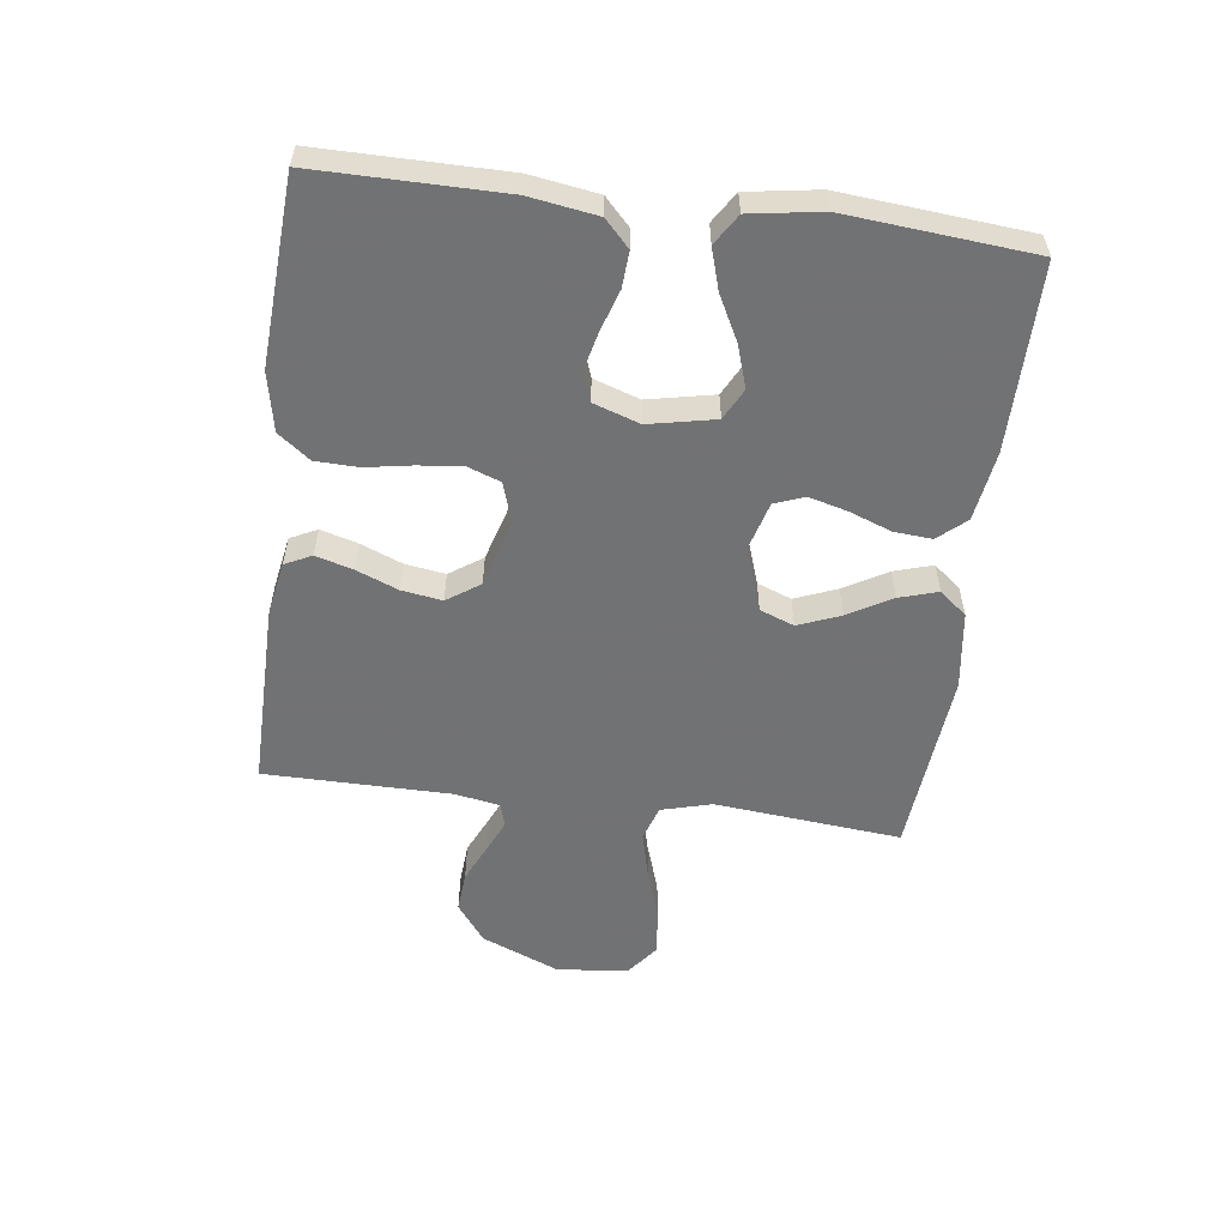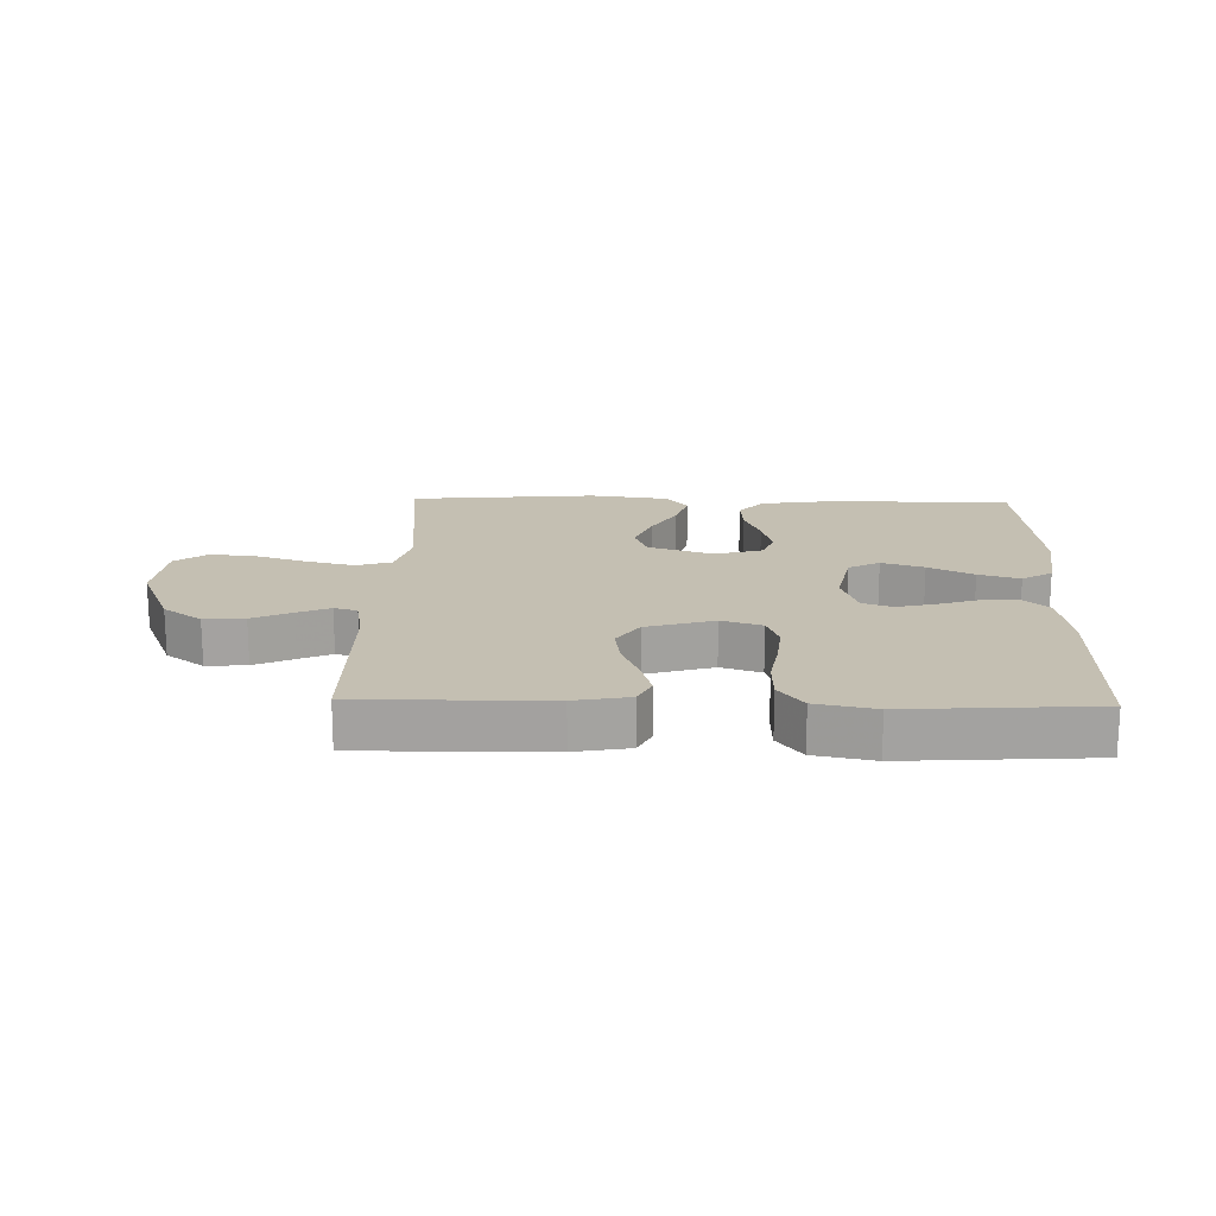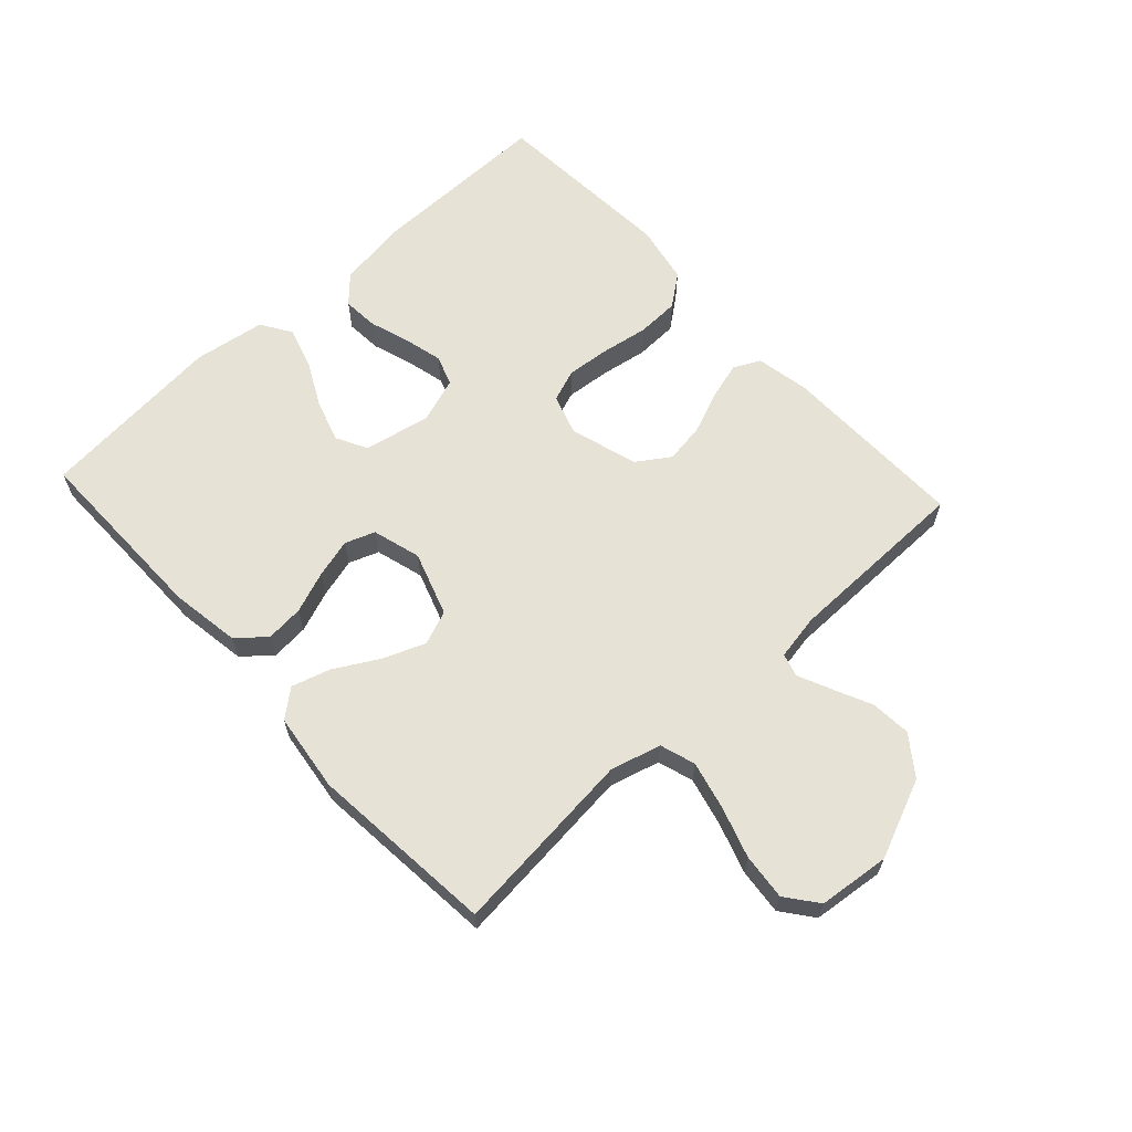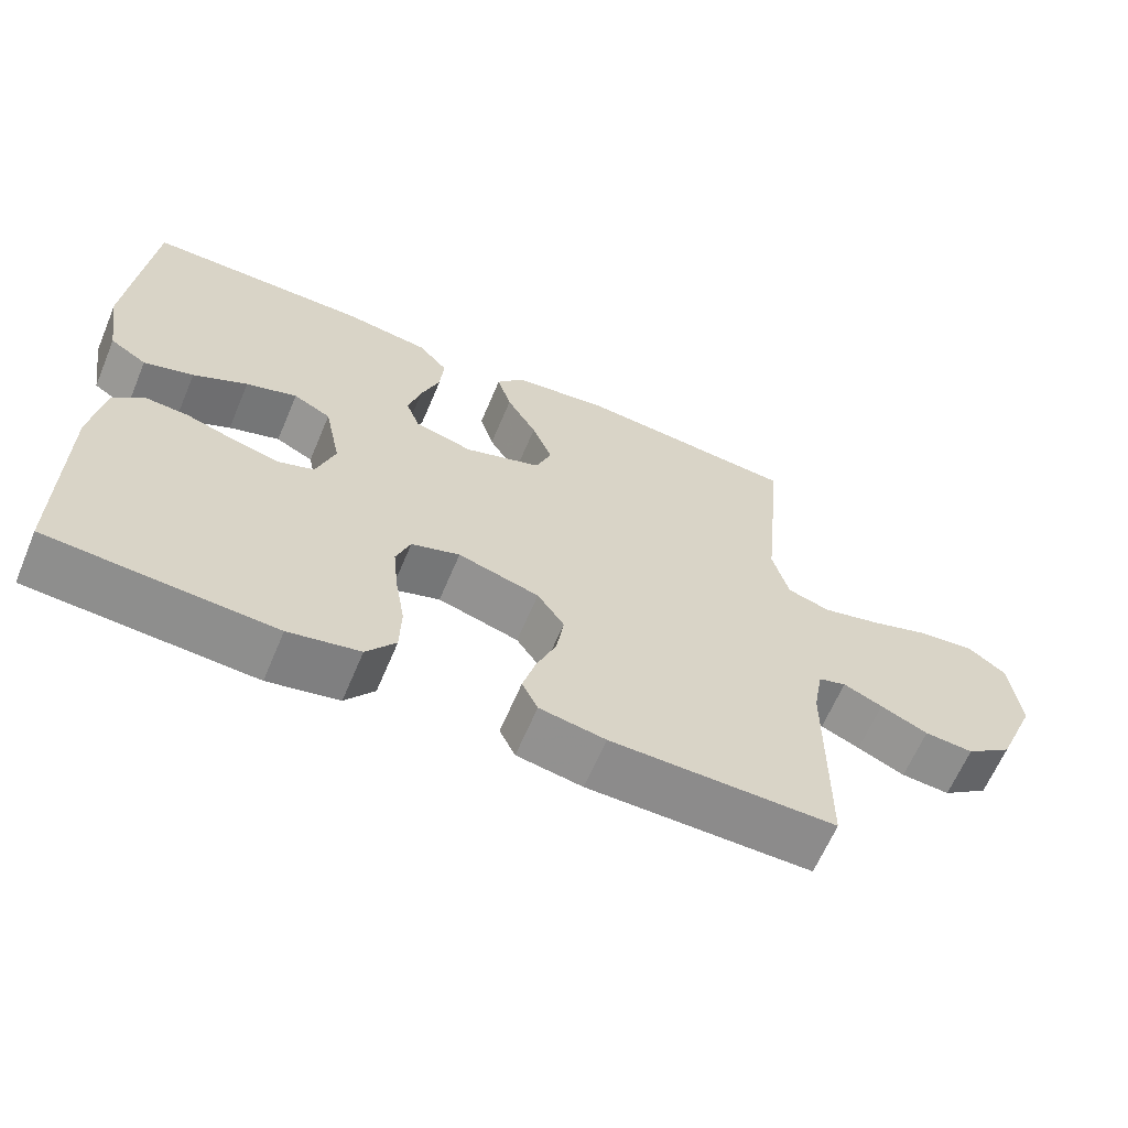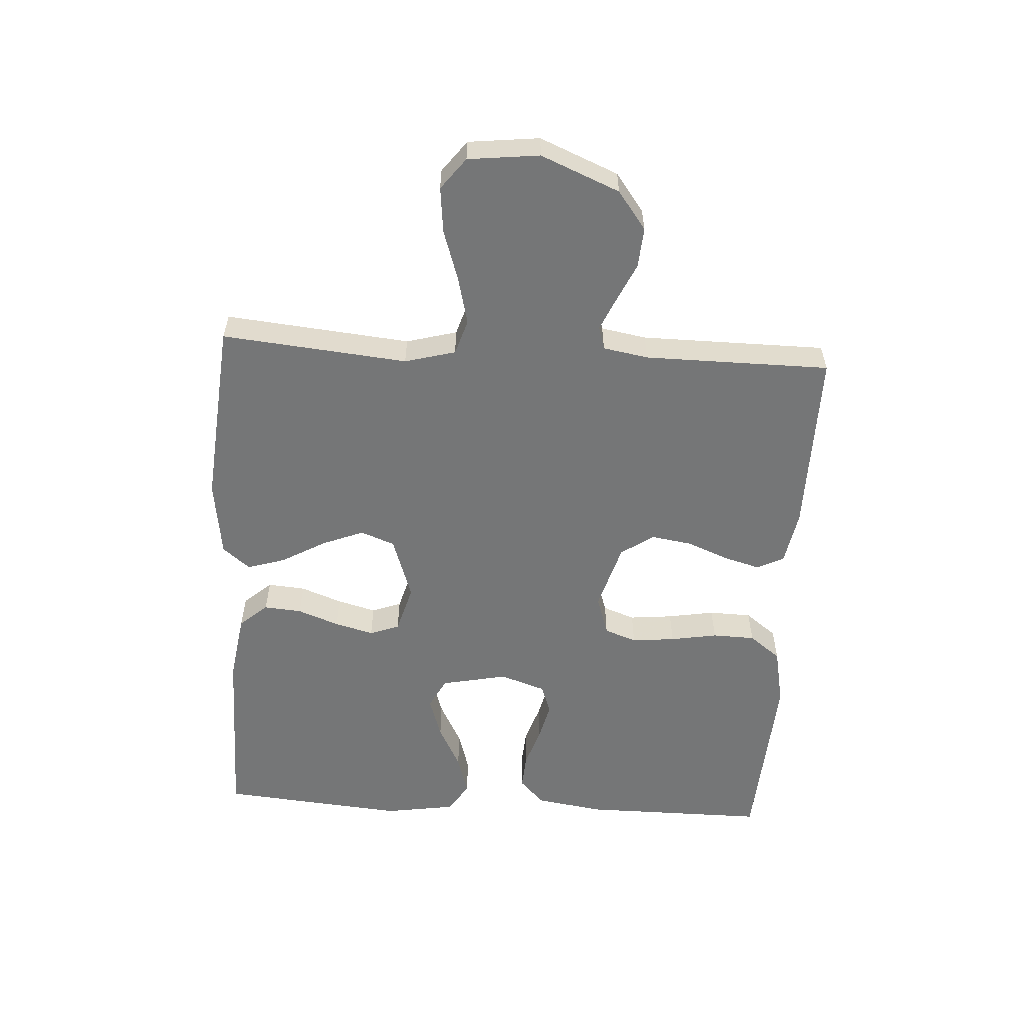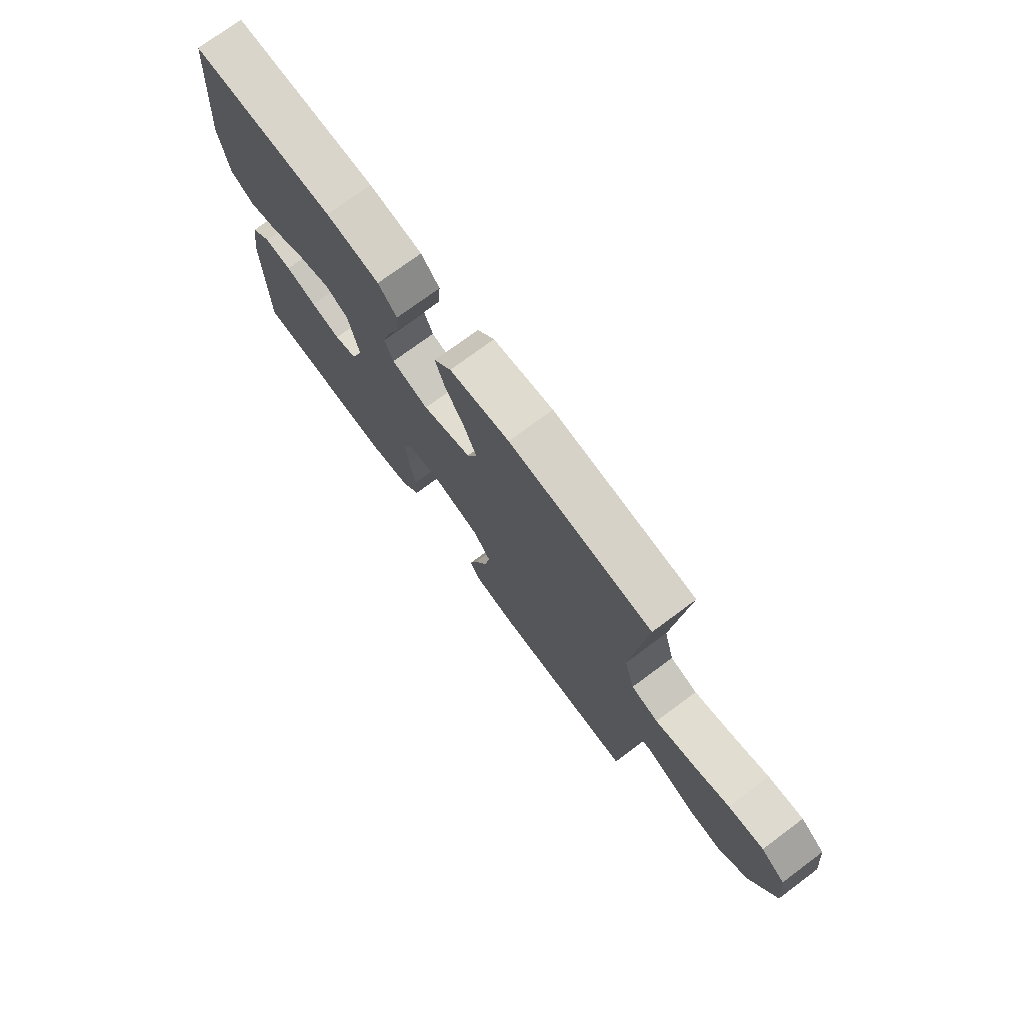
<metadata>
{"format":"obj","ext":"obj","renderer":"f3d","projection":"perspective","resolution":1024,"background":"white","views":[{"elev":-55.6,"azim":-97.3,"up":"+Y"},{"elev":17.6,"azim":-178.6,"up":"+Y"},{"elev":63.3,"azim":47.2,"up":"+Y"},{"elev":-63.8,"azim":-22.9,"up":"+Z"},{"elev":-56.7,"azim":86.6,"up":"+Y"},{"elev":74.4,"azim":53.4,"up":"+Z"}]}
</metadata>
<code>
v 0.5 0.07 -0.5
v 0.2 0.07 -0.497
v 0.112 0.07 -0.481
v 0.091 0.07 -0.438
v 0.108 0.07 -0.378
v 0.135 0.07 -0.311
v 0.145 0.07 -0.246
v 0.109 0.07 -0.193
v 0 0.07 -0.161
v -0.065 0.07 -0.182
v -0.084 0.07 -0.234
v -0.077 0.07 -0.304
v -0.064 0.07 -0.38
v -0.066 0.07 -0.449
v -0.105 0.07 -0.5
v -0.2 0.07 -0.519
v -0.5 0.07 -0.5
v -0.499 0.07 -0.2
v -0.482 0.07 -0.091
v -0.44 0.07 -0.051
v -0.382 0.07 -0.055
v -0.317 0.07 -0.076
v -0.255 0.07 -0.091
v -0.207 0.07 -0.074
v -0.182 0.07 0
v -0.204 0.07 0.107
v -0.254 0.07 0.133
v -0.322 0.07 0.111
v -0.394 0.07 0.074
v -0.46 0.07 0.054
v -0.509 0.07 0.085
v -0.527 0.07 0.2
v -0.5 0.07 0.5
v -0.2 0.07 0.499
v -0.088 0.07 0.482
v -0.049 0.07 0.437
v -0.054 0.07 0.376
v -0.079 0.07 0.309
v -0.096 0.07 0.246
v -0.078 0.07 0.198
v 0 0.07 0.176
v 0.103 0.07 0.211
v 0.124 0.07 0.266
v 0.097 0.07 0.334
v 0.057 0.07 0.404
v 0.038 0.07 0.466
v 0.074 0.07 0.51
v 0.2 0.07 0.527
v 0.5 0.07 0.5
v 0.471 0.07 0.2
v 0.493 0.07 0.118
v 0.55 0.07 0.1
v 0.627 0.07 0.119
v 0.709 0.07 0.146
v 0.783 0.07 0.154
v 0.834 0.07 0.115
v 0.847 0.07 0
v 0.794 0.07 -0.127
v 0.732 0.07 -0.173
v 0.667 0.07 -0.168
v 0.604 0.07 -0.139
v 0.552 0.07 -0.116
v 0.515 0.07 -0.127
v 0.502 0.07 -0.2
v 0.5 0 -0.5
v 0.2 0 -0.497
v 0.112 0 -0.481
v 0.091 0 -0.438
v 0.108 0 -0.378
v 0.135 0 -0.311
v 0.145 0 -0.246
v 0.109 0 -0.193
v 0 0 -0.161
v -0.065 0 -0.182
v -0.084 0 -0.234
v -0.077 0 -0.304
v -0.064 0 -0.38
v -0.066 0 -0.449
v -0.105 0 -0.5
v -0.2 0 -0.519
v -0.5 0 -0.5
v -0.499 0 -0.2
v -0.482 0 -0.091
v -0.44 0 -0.051
v -0.382 0 -0.055
v -0.317 0 -0.076
v -0.255 0 -0.091
v -0.207 0 -0.074
v -0.182 0 0
v -0.204 0 0.107
v -0.254 0 0.133
v -0.322 0 0.111
v -0.394 0 0.074
v -0.46 0 0.054
v -0.509 0 0.085
v -0.527 0 0.2
v -0.5 0 0.5
v -0.2 0 0.499
v -0.088 0 0.482
v -0.049 0 0.437
v -0.054 0 0.376
v -0.079 0 0.309
v -0.096 0 0.246
v -0.078 0 0.198
v 0 0 0.176
v 0.103 0 0.211
v 0.124 0 0.266
v 0.097 0 0.334
v 0.057 0 0.404
v 0.038 0 0.466
v 0.074 0 0.51
v 0.2 0 0.527
v 0.5 0 0.5
v 0.471 0 0.2
v 0.493 0 0.118
v 0.55 0 0.1
v 0.627 0 0.119
v 0.709 0 0.146
v 0.783 0 0.154
v 0.834 0 0.115
v 0.847 0 0
v 0.794 0 -0.127
v 0.732 0 -0.173
v 0.667 0 -0.168
v 0.604 0 -0.139
v 0.552 0 -0.116
v 0.515 0 -0.127
v 0.502 0 -0.2
f 58 59 60 61
f 58 61 62
f 57 58 62
f 56 57 62 63
f 53 54 55 56
f 52 53 56 63
f 47 48 49 50
f 47 50 51
f 44 45 46 47
f 43 44 47 51
f 42 43 51
f 41 42 51 52
f 35 36 37 38
f 35 38 39
f 34 35 39
f 33 34 39 40
f 31 32 33 40
f 28 29 30 31
f 27 28 31 40
f 19 20 21 22
f 19 22 23
f 18 19 23
f 17 18 23 24
f 15 16 17 24
f 12 13 14 15
f 11 12 15 24
f 3 4 5 6
f 3 6 7
f 64 1 2 3
f 64 3 7
f 41 52 63 64
f 41 64 7 8
f 26 27 40 41
f 25 26 41 8
f 10 11 24 25
f 9 10 25
f 8 9 25
f 125 124 123 122
f 126 125 122
f 126 122 121
f 127 126 121 120
f 120 119 118 117
f 127 120 117 116
f 114 113 112 111
f 115 114 111
f 111 110 109 108
f 115 111 108 107
f 115 107 106
f 116 115 106 105
f 102 101 100 99
f 103 102 99
f 103 99 98
f 104 103 98 97
f 104 97 96 95
f 95 94 93 92
f 104 95 92 91
f 86 85 84 83
f 87 86 83
f 87 83 82
f 88 87 82 81
f 88 81 80 79
f 79 78 77 76
f 88 79 76 75
f 70 69 68 67
f 71 70 67
f 67 66 65 128
f 71 67 128
f 128 127 116 105
f 72 71 128 105
f 105 104 91 90
f 72 105 90 89
f 89 88 75 74
f 89 74 73
f 89 73 72
f 1 65 66 2
f 2 66 67 3
f 3 67 68 4
f 4 68 69 5
f 5 69 70 6
f 6 70 71 7
f 7 71 72 8
f 8 72 73 9
f 9 73 74 10
f 10 74 75 11
f 11 75 76 12
f 12 76 77 13
f 13 77 78 14
f 14 78 79 15
f 15 79 80 16
f 16 80 81 17
f 17 81 82 18
f 18 82 83 19
f 19 83 84 20
f 20 84 85 21
f 21 85 86 22
f 22 86 87 23
f 23 87 88 24
f 24 88 89 25
f 25 89 90 26
f 26 90 91 27
f 27 91 92 28
f 28 92 93 29
f 29 93 94 30
f 30 94 95 31
f 31 95 96 32
f 32 96 97 33
f 33 97 98 34
f 34 98 99 35
f 35 99 100 36
f 36 100 101 37
f 37 101 102 38
f 38 102 103 39
f 39 103 104 40
f 40 104 105 41
f 41 105 106 42
f 42 106 107 43
f 43 107 108 44
f 44 108 109 45
f 45 109 110 46
f 46 110 111 47
f 47 111 112 48
f 48 112 113 49
f 49 113 114 50
f 50 114 115 51
f 51 115 116 52
f 52 116 117 53
f 53 117 118 54
f 54 118 119 55
f 55 119 120 56
f 56 120 121 57
f 57 121 122 58
f 58 122 123 59
f 59 123 124 60
f 60 124 125 61
f 61 125 126 62
f 62 126 127 63
f 63 127 128 64
f 64 128 65 1

</code>
